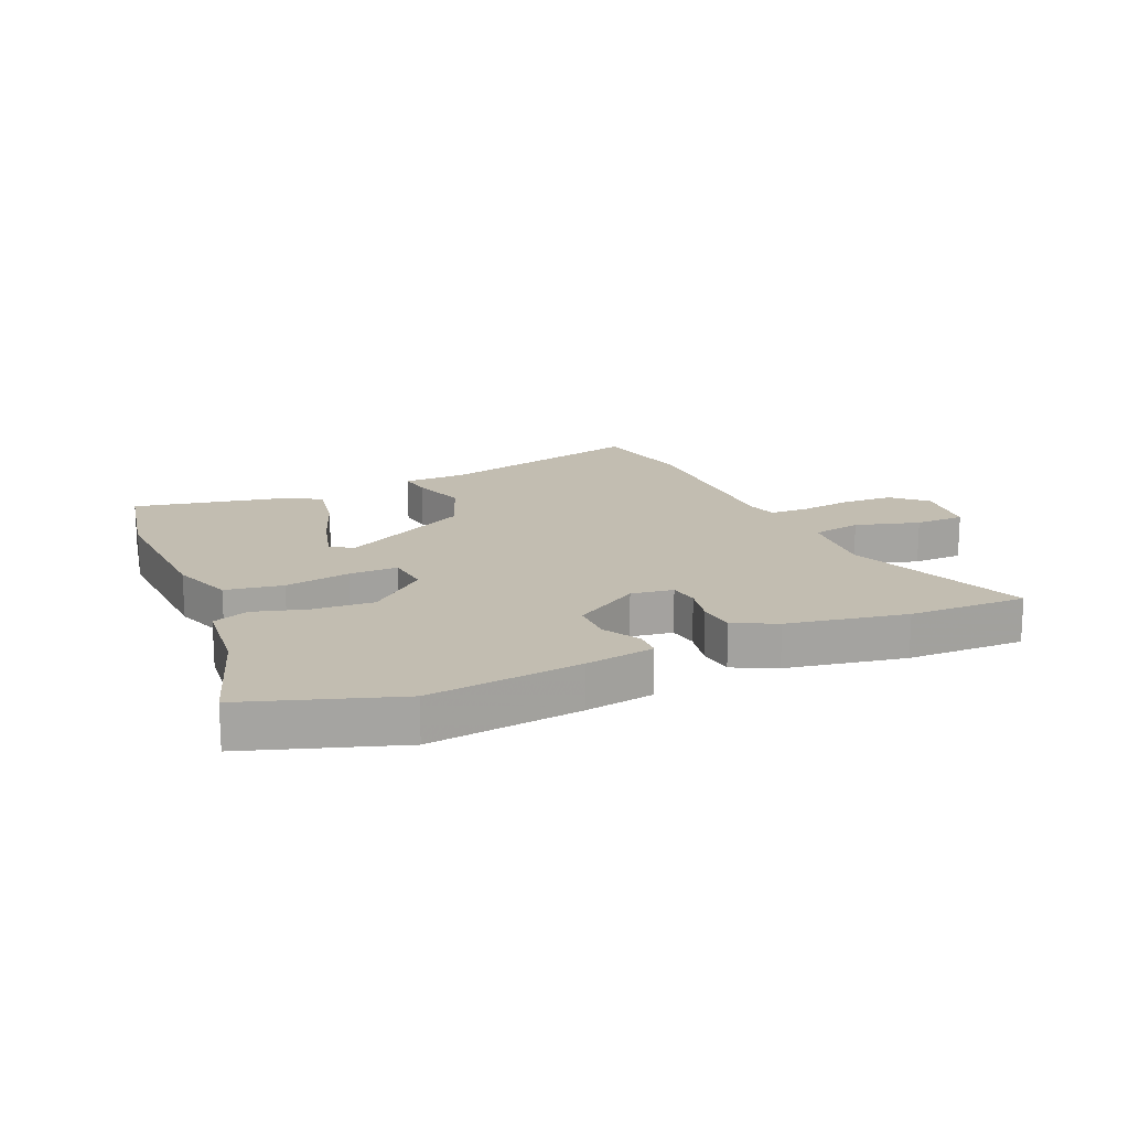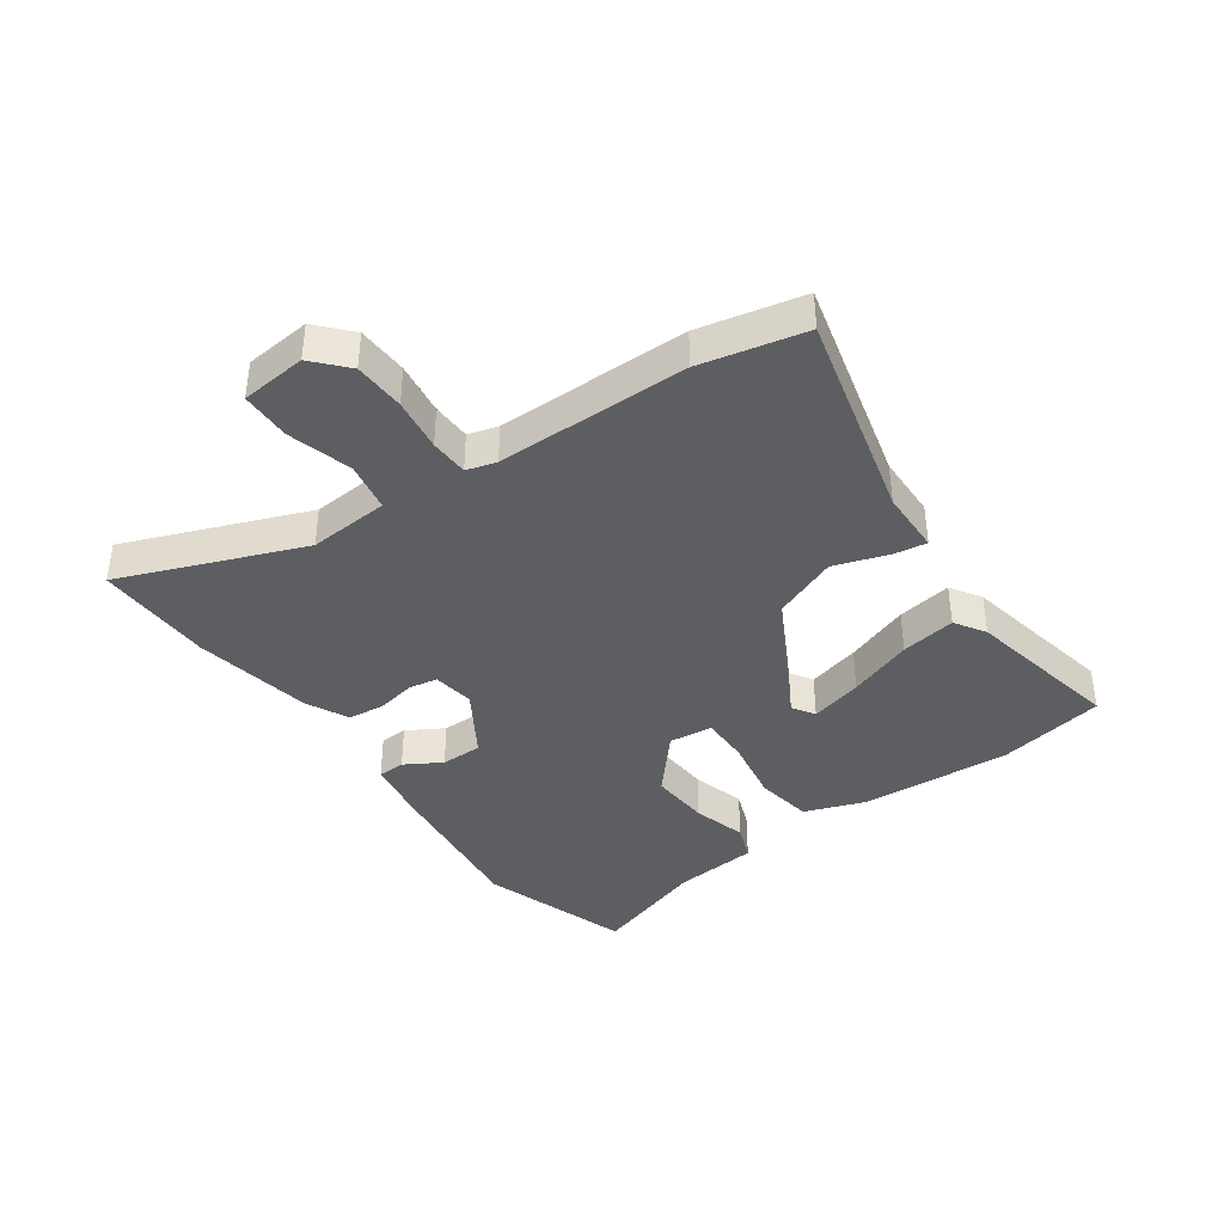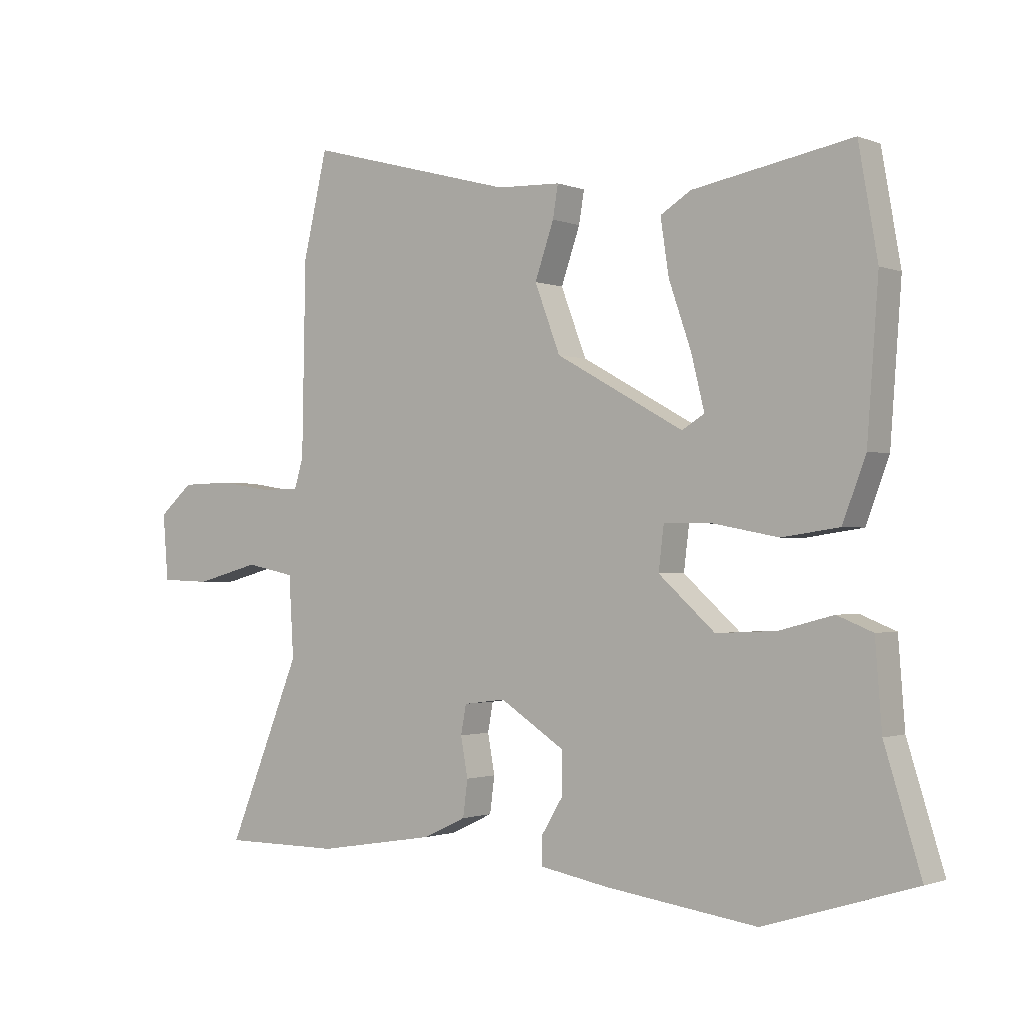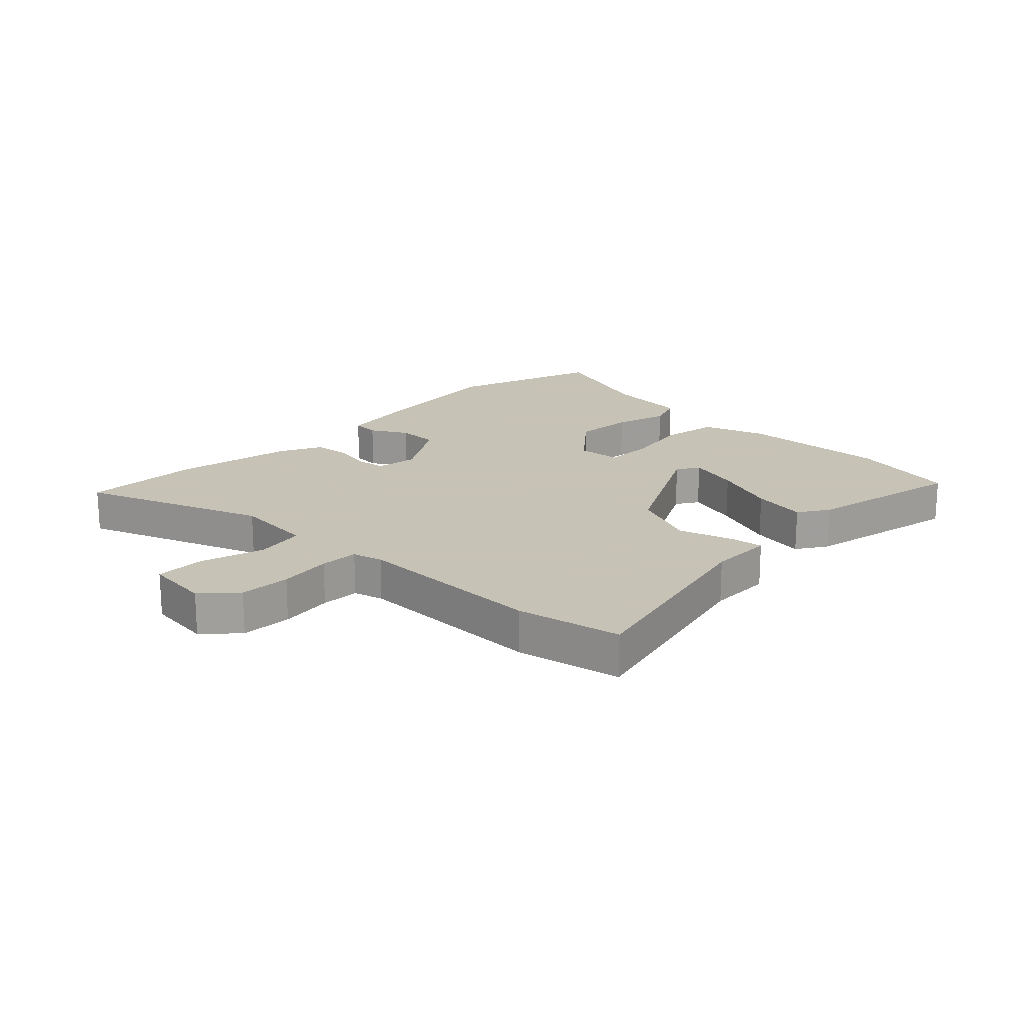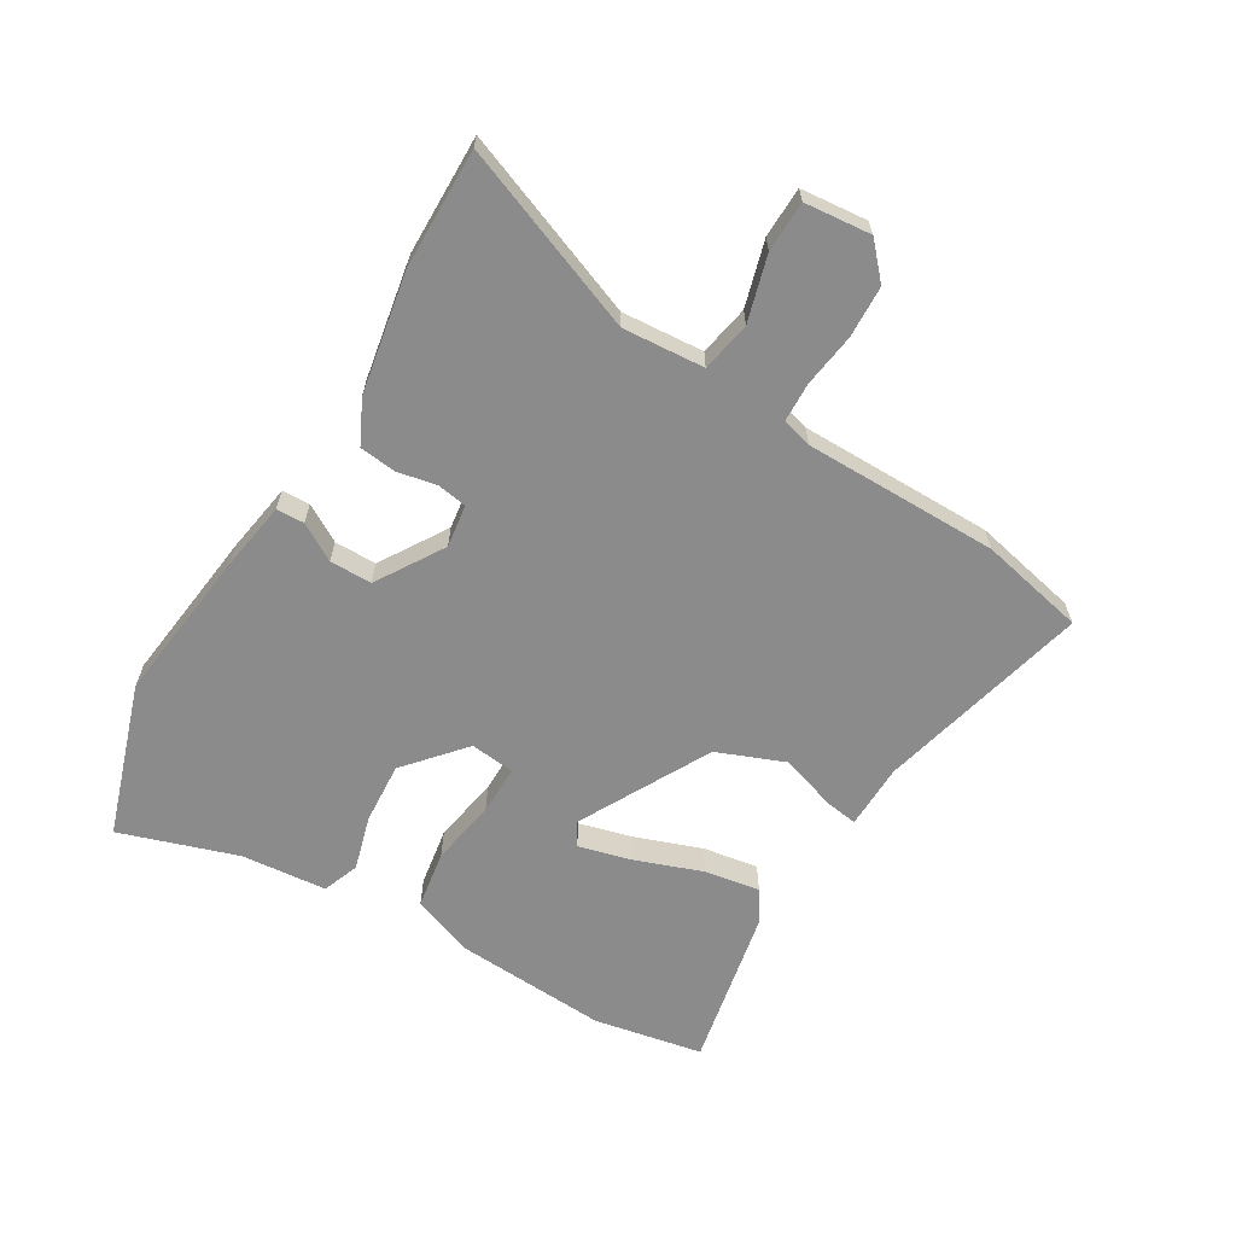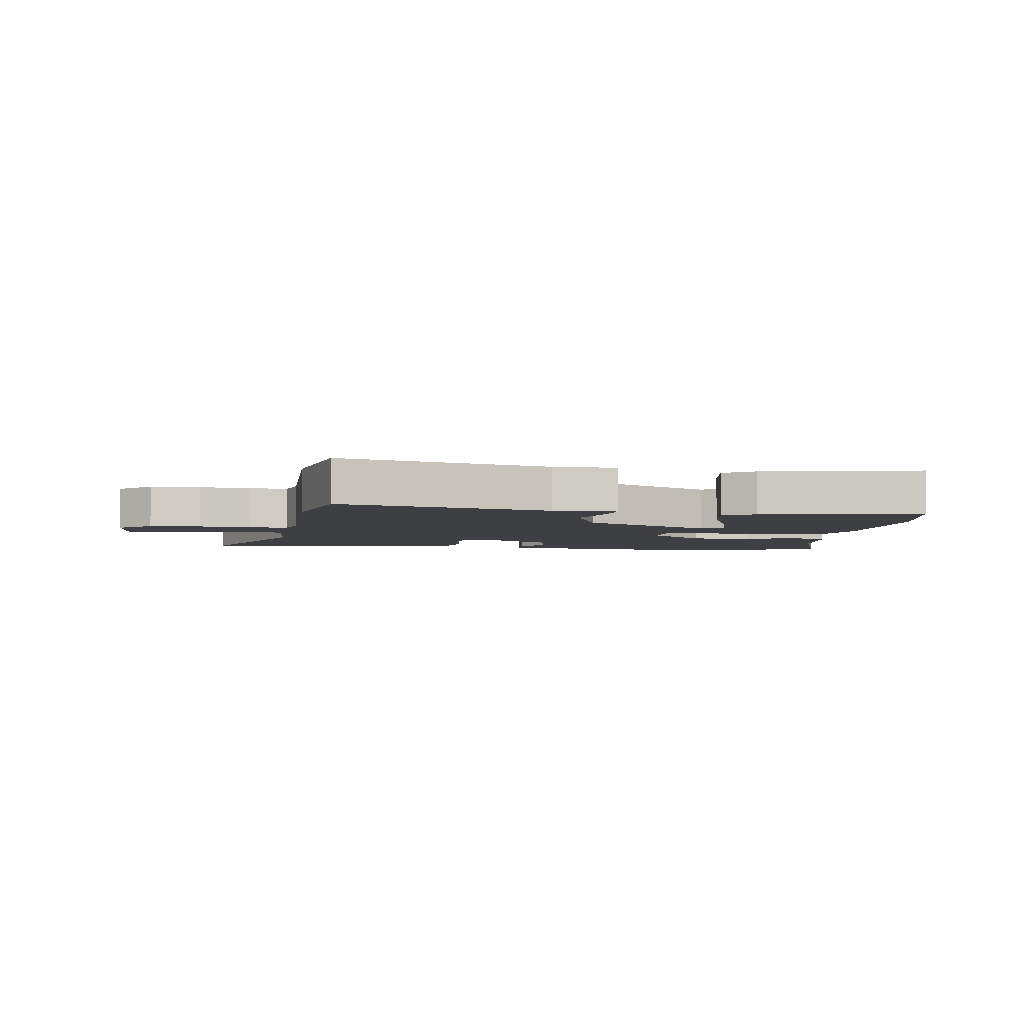
<metadata>
{"format":"obj","ext":"obj","renderer":"f3d","projection":"perspective","resolution":1024,"background":"white","views":[{"elev":17.0,"azim":157.6,"up":"+Y"},{"elev":-39.4,"azim":-53.8,"up":"+Y"},{"elev":-1.2,"azim":35.9,"up":"+Z"},{"elev":19.1,"azim":-44.3,"up":"+Y"},{"elev":-63.8,"azim":-119.9,"up":"+Y"},{"elev":-4.3,"azim":-7.0,"up":"+Y"}]}
</metadata>
<code>
v 0.588 0.07 -0.473
v 0.333 0.07 -0.552
v 0.077 0.07 -0.517
v -0.039 0.07 -0.496
v -0.04 0.07 -0.45
v -0.003 0.07 -0.389
v -0.002 0.07 -0.319
v -0.112 0.07 -0.248
v -0.183 0.07 -0.257
v -0.192 0.07 -0.306
v -0.18 0.07 -0.372
v -0.188 0.07 -0.433
v -0.26 0.07 -0.467
v -0.461 0.07 -0.5
v -0.66 0.07 -0.5
v -0.536 0.07 -0.196
v -0.544 0.07 -0.06
v -0.627 0.07 -0.043
v -0.736 0.07 -0.072
v -0.82 0.07 -0.069
v -0.829 0.07 0.042
v -0.772 0.07 0.092
v -0.686 0.07 0.094
v -0.597 0.07 0.08
v -0.532 0.07 0.081
v -0.517 0.07 0.131
v -0.511 0.07 0.454
v -0.47 0.07 0.629
v -0.118 0.07 0.535
v -0.01 0.07 0.531
v -0.019 0.07 0.477
v -0.051 0.07 0.385
v -0.008 0.07 0.272
v 0.208 0.07 0.152
v 0.246 0.07 0.175
v 0.224 0.07 0.264
v 0.186 0.07 0.374
v 0.172 0.07 0.467
v 0.224 0.07 0.499
v 0.492 0.07 0.548
v 0.524 0.07 0.366
v 0.505 0.07 0.113
v 0.466 0.07 0.01
v 0.369 0.07 -0.004
v 0.259 0.07 0.017
v 0.177 0.07 0.019
v 0.168 0.07 -0.055
v 0.263 0.07 -0.14
v 0.365 0.07 -0.135
v 0.456 0.07 -0.111
v 0.516 0.07 -0.135
v 0.527 0.07 -0.277
v 0.588 0 -0.473
v 0.333 0 -0.552
v 0.077 0 -0.517
v -0.039 0 -0.496
v -0.04 0 -0.45
v -0.003 0 -0.389
v -0.002 0 -0.319
v -0.112 0 -0.248
v -0.183 0 -0.257
v -0.192 0 -0.306
v -0.18 0 -0.372
v -0.188 0 -0.433
v -0.26 0 -0.467
v -0.461 0 -0.5
v -0.66 0 -0.5
v -0.536 0 -0.196
v -0.544 0 -0.06
v -0.627 0 -0.043
v -0.736 0 -0.072
v -0.82 0 -0.069
v -0.829 0 0.042
v -0.772 0 0.092
v -0.686 0 0.094
v -0.597 0 0.08
v -0.532 0 0.081
v -0.517 0 0.131
v -0.511 0 0.454
v -0.47 0 0.629
v -0.118 0 0.535
v -0.01 0 0.531
v -0.019 0 0.477
v -0.051 0 0.385
v -0.008 0 0.272
v 0.208 0 0.152
v 0.246 0 0.175
v 0.224 0 0.264
v 0.186 0 0.374
v 0.172 0 0.467
v 0.224 0 0.499
v 0.492 0 0.548
v 0.524 0 0.366
v 0.505 0 0.113
v 0.466 0 0.01
v 0.369 0 -0.004
v 0.259 0 0.017
v 0.177 0 0.019
v 0.168 0 -0.055
v 0.263 0 -0.14
v 0.365 0 -0.135
v 0.456 0 -0.111
v 0.516 0 -0.135
v 0.527 0 -0.277
f 49 50 51 52
f 4 5 6
f 3 4 6
f 2 3 6
f 1 2 6
f 52 1 6
f 49 52 6
f 48 49 6
f 47 48 6 7
f 46 47 7 8
f 43 44 45
f 42 43 45
f 41 42 45
f 40 41 45
f 39 40 45
f 36 37 38 39
f 35 36 39
f 35 39 45
f 34 35 45 46
f 29 30 31 32
f 29 32 33
f 28 29 33
f 27 28 33
f 26 27 33
f 46 8 9
f 34 46 9
f 33 34 9
f 26 33 9
f 25 26 9
f 22 23 24
f 21 22 24
f 20 21 24
f 19 20 24
f 18 19 24
f 14 15 16
f 13 14 16
f 12 13 16
f 11 12 16
f 10 11 16
f 10 16 17
f 9 10 17
f 25 9 17
f 17 18 24 25
f 104 103 102 101
f 58 57 56
f 58 56 55
f 58 55 54
f 58 54 53
f 58 53 104
f 58 104 101
f 58 101 100
f 59 58 100 99
f 60 59 99 98
f 97 96 95
f 97 95 94
f 97 94 93
f 97 93 92
f 97 92 91
f 91 90 89 88
f 91 88 87
f 97 91 87
f 98 97 87 86
f 84 83 82 81
f 85 84 81
f 85 81 80
f 85 80 79
f 85 79 78
f 61 60 98
f 61 98 86
f 61 86 85
f 61 85 78
f 61 78 77
f 76 75 74
f 76 74 73
f 76 73 72
f 76 72 71
f 76 71 70
f 68 67 66
f 68 66 65
f 68 65 64
f 68 64 63
f 68 63 62
f 69 68 62
f 69 62 61
f 69 61 77
f 77 76 70 69
f 1 53 54 2
f 2 54 55 3
f 3 55 56 4
f 4 56 57 5
f 5 57 58 6
f 6 58 59 7
f 7 59 60 8
f 8 60 61 9
f 9 61 62 10
f 10 62 63 11
f 11 63 64 12
f 12 64 65 13
f 13 65 66 14
f 14 66 67 15
f 15 67 68 16
f 16 68 69 17
f 17 69 70 18
f 18 70 71 19
f 19 71 72 20
f 20 72 73 21
f 21 73 74 22
f 22 74 75 23
f 23 75 76 24
f 24 76 77 25
f 25 77 78 26
f 26 78 79 27
f 27 79 80 28
f 28 80 81 29
f 29 81 82 30
f 30 82 83 31
f 31 83 84 32
f 32 84 85 33
f 33 85 86 34
f 34 86 87 35
f 35 87 88 36
f 36 88 89 37
f 37 89 90 38
f 38 90 91 39
f 39 91 92 40
f 40 92 93 41
f 41 93 94 42
f 42 94 95 43
f 43 95 96 44
f 44 96 97 45
f 45 97 98 46
f 46 98 99 47
f 47 99 100 48
f 48 100 101 49
f 49 101 102 50
f 50 102 103 51
f 51 103 104 52
f 52 104 53 1

</code>
